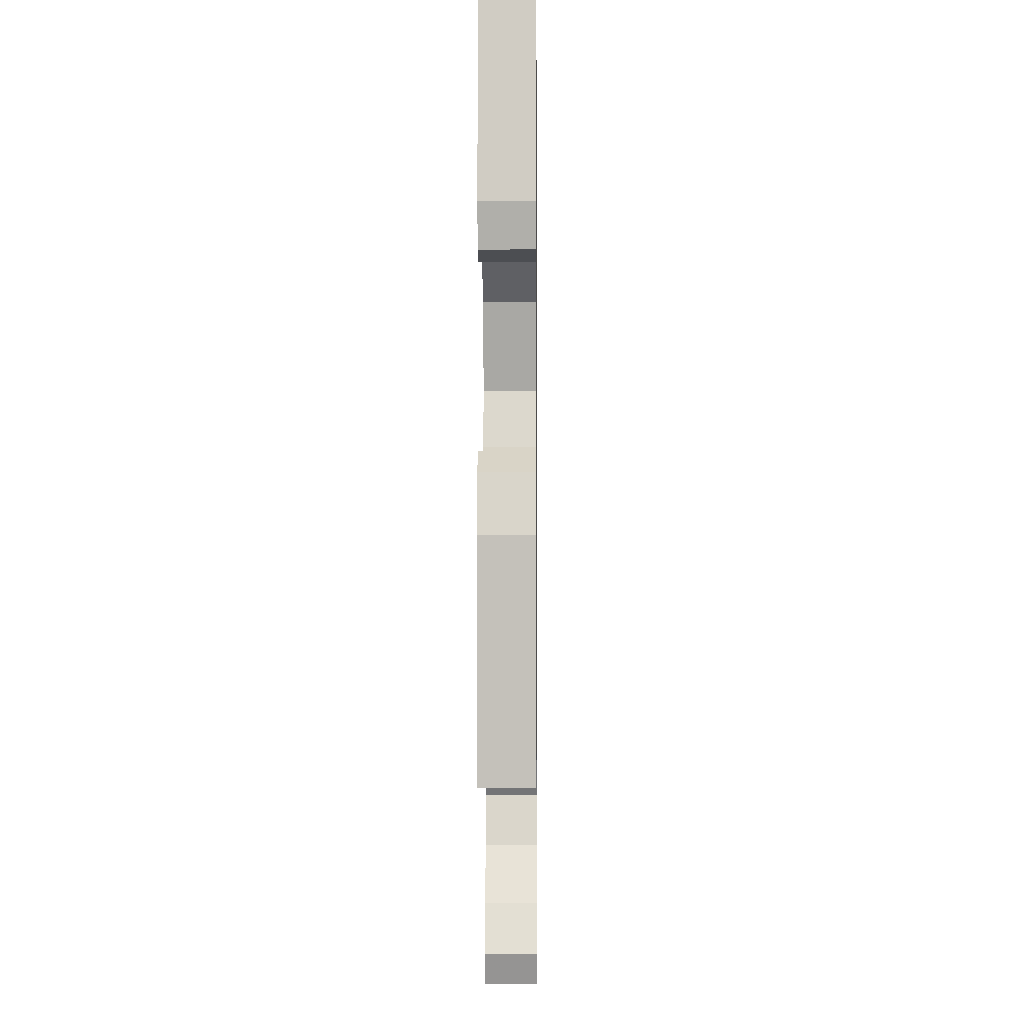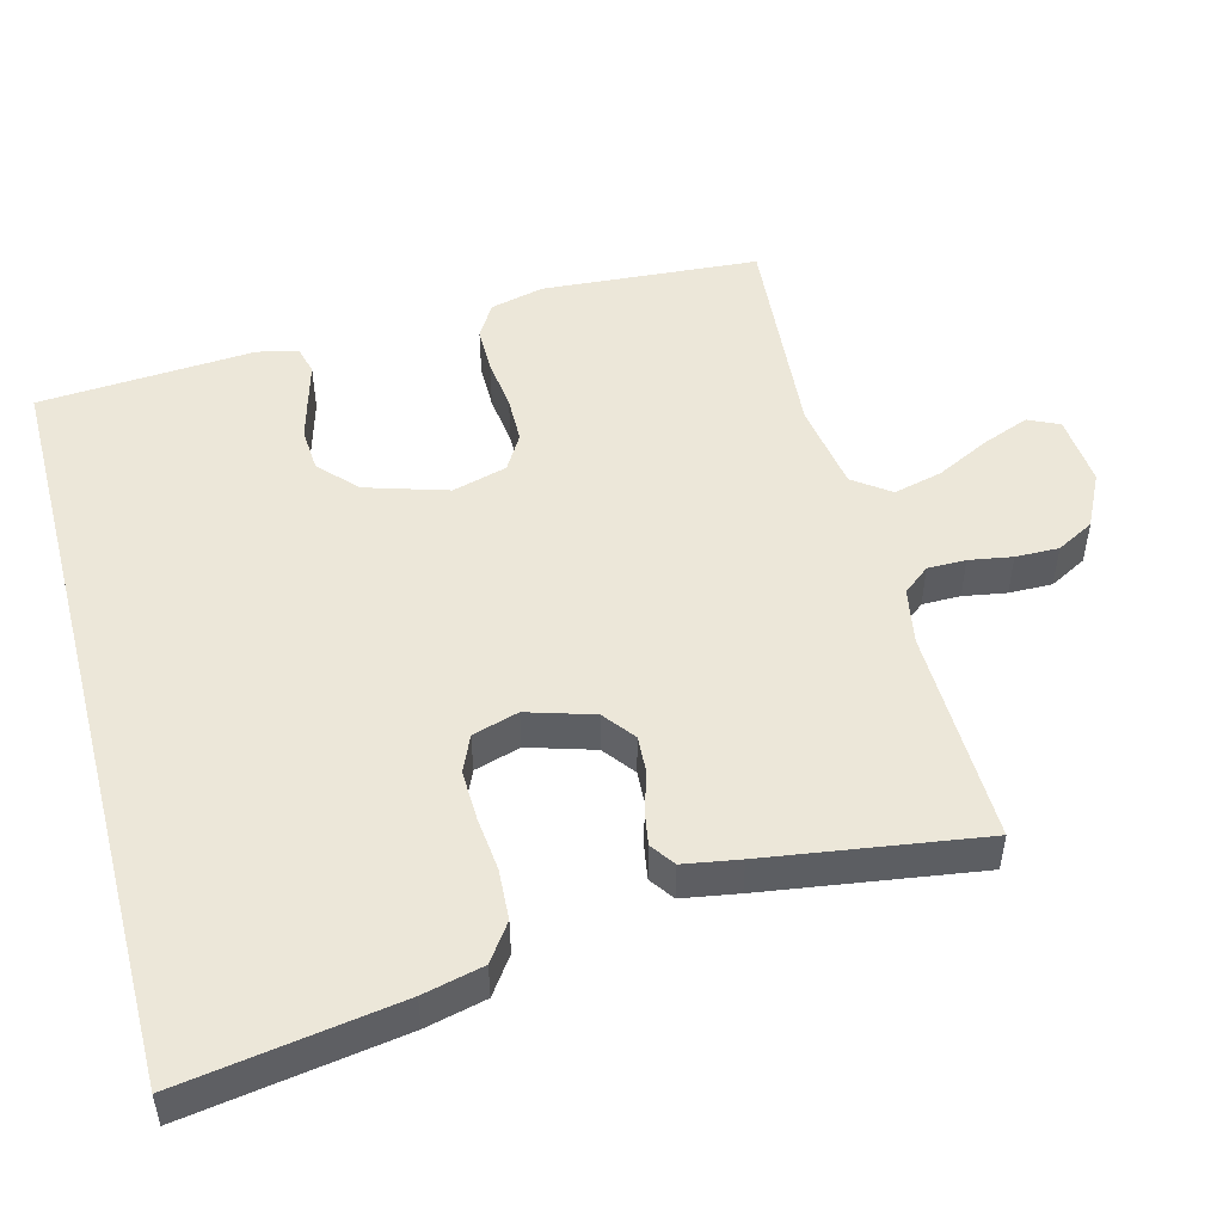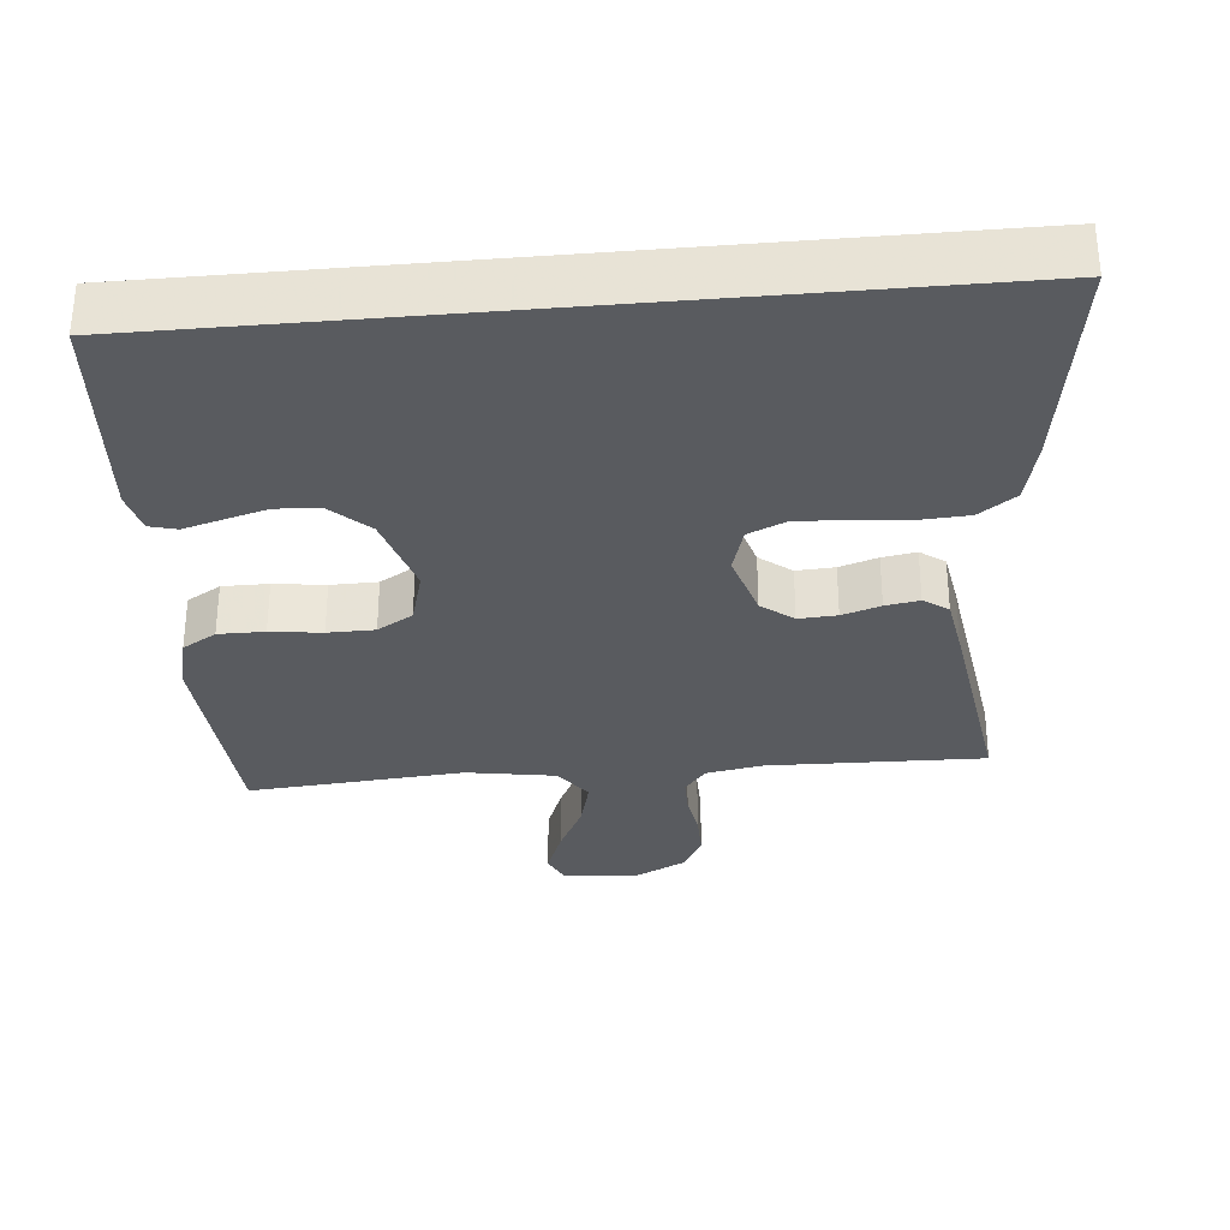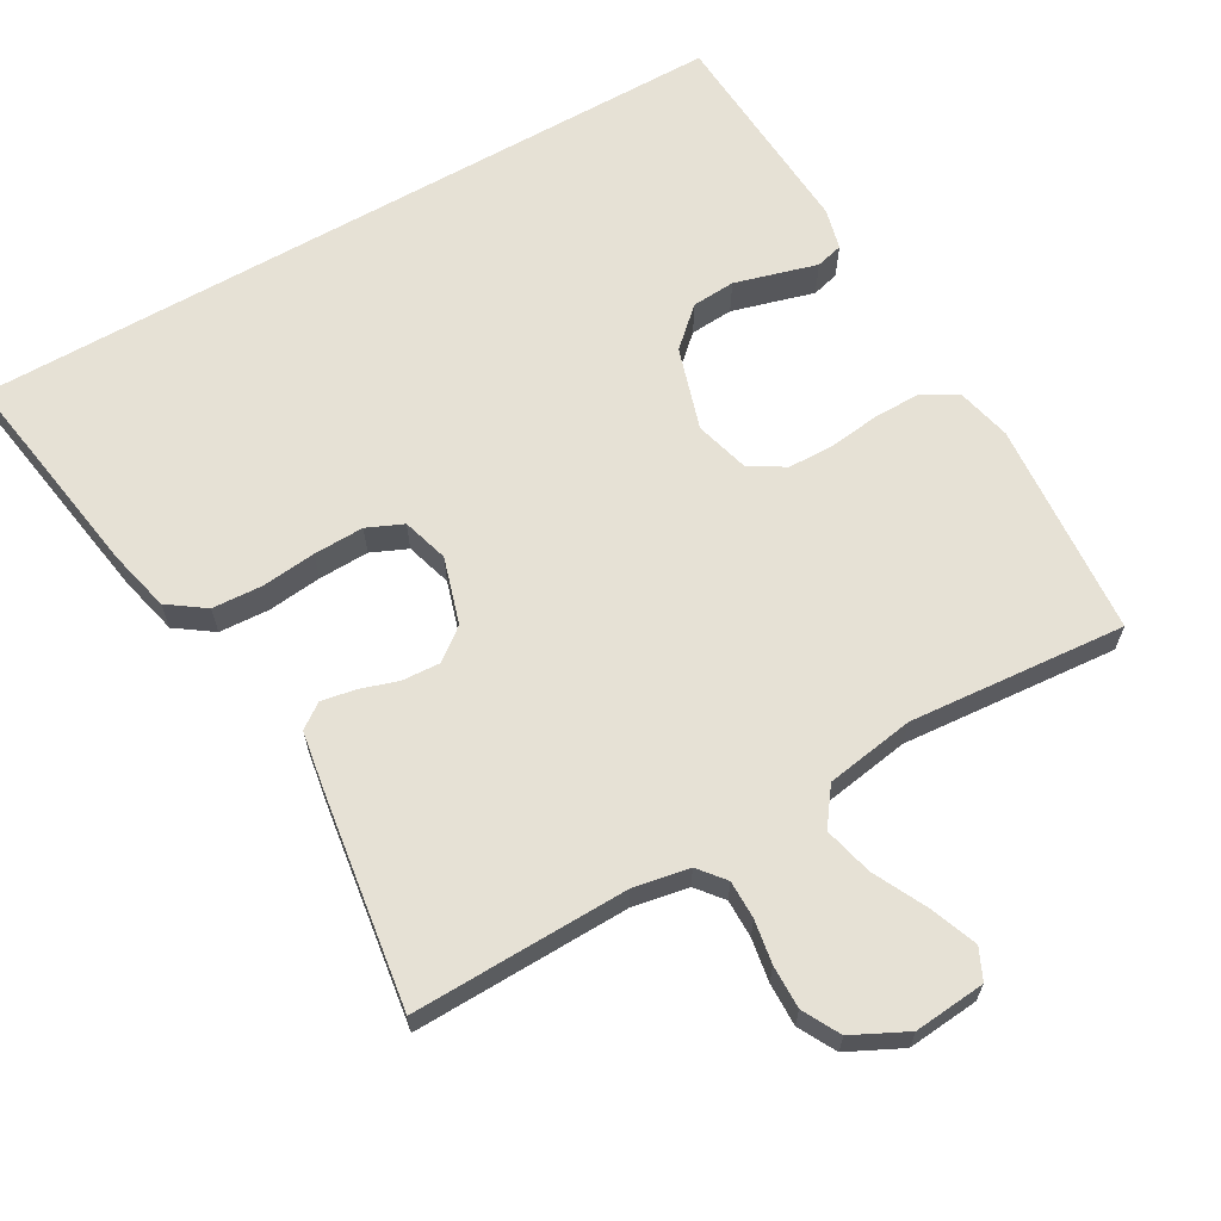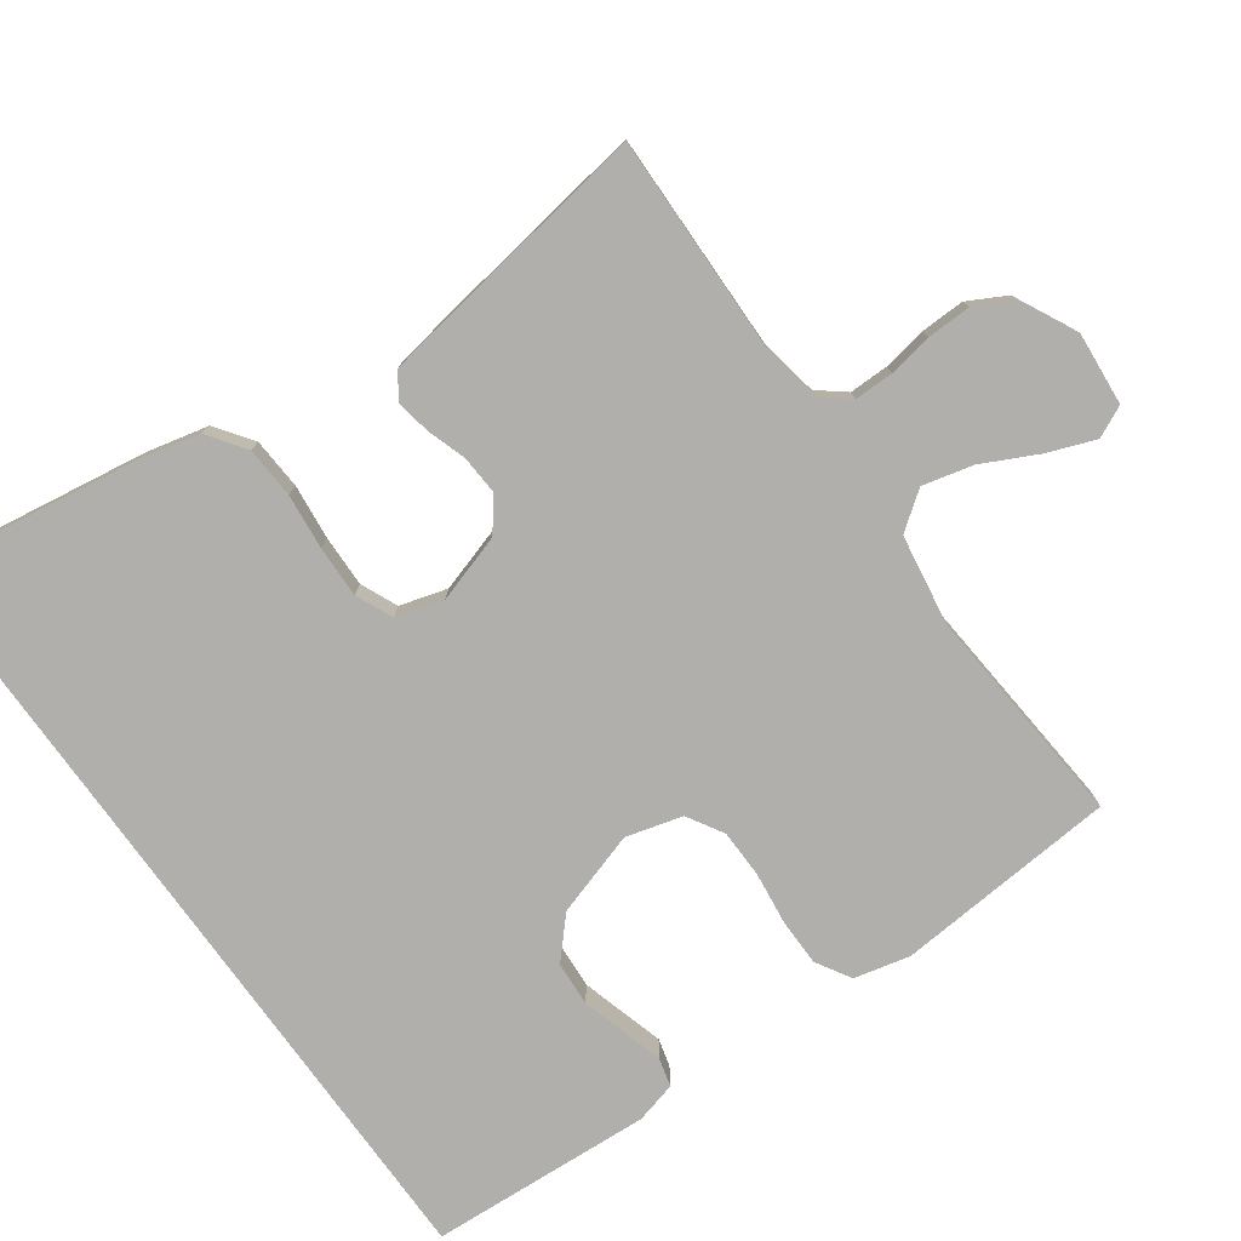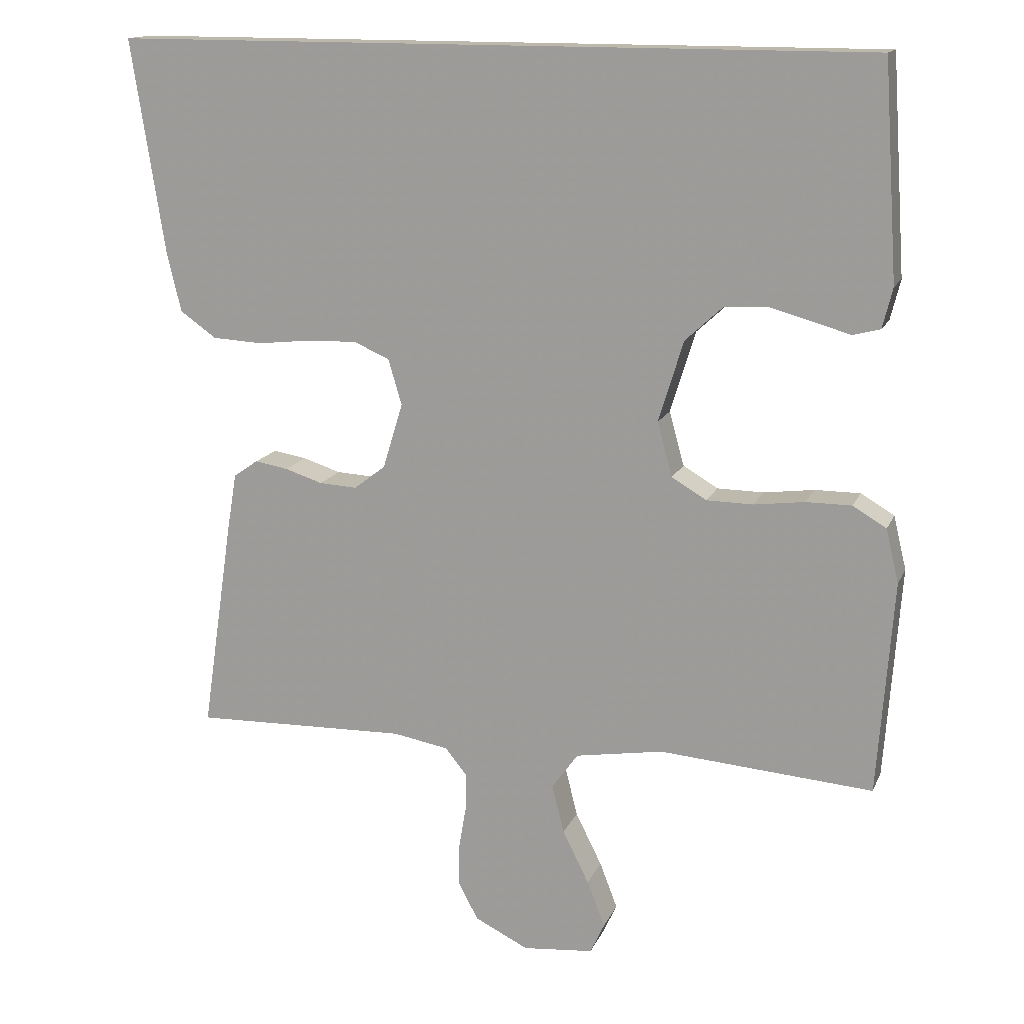
<metadata>
{"format":"obj","ext":"obj","renderer":"f3d","projection":"perspective","resolution":1024,"background":"white","views":[{"elev":-2.1,"azim":-89.3,"up":"+Z"},{"elev":50.1,"azim":75.3,"up":"+Y"},{"elev":-32.1,"azim":5.2,"up":"+Y"},{"elev":64.8,"azim":150.3,"up":"+Y"},{"elev":-78.2,"azim":125.9,"up":"+Y"},{"elev":14.7,"azim":-162.6,"up":"+Z"}]}
</metadata>
<code>
v 0.5 0.07 -0.5
v 0.2 0.07 -0.493
v 0.122 0.07 -0.507
v 0.092 0.07 -0.544
v 0.092 0.07 -0.597
v 0.102 0.07 -0.657
v 0.103 0.07 -0.717
v 0.075 0.07 -0.769
v 0 0.07 -0.806
v -0.099 0.07 -0.797
v -0.119 0.07 -0.754
v -0.094 0.07 -0.689
v -0.057 0.07 -0.615
v -0.04 0.07 -0.547
v -0.077 0.07 -0.496
v -0.2 0.07 -0.476
v -0.5 0.07 -0.5
v -0.522 0.07 -0.2
v -0.504 0.07 -0.125
v -0.457 0.07 -0.097
v -0.393 0.07 -0.097
v -0.322 0.07 -0.106
v -0.257 0.07 -0.105
v -0.208 0.07 -0.076
v -0.187 0.07 0
v -0.222 0.07 0.114
v -0.274 0.07 0.162
v -0.334 0.07 0.166
v -0.395 0.07 0.149
v -0.448 0.07 0.134
v -0.486 0.07 0.144
v -0.5 0.07 0.2
v -0.48 0.07 0.5
v 0.586 0.07 0.5
v 0.539 0.07 0.2
v 0.519 0.07 0.116
v 0.468 0.07 0.08
v 0.398 0.07 0.076
v 0.323 0.07 0.084
v 0.253 0.07 0.086
v 0.203 0.07 0.064
v 0.184 0.07 0
v 0.212 0.07 -0.092
v 0.256 0.07 -0.126
v 0.309 0.07 -0.123
v 0.362 0.07 -0.106
v 0.409 0.07 -0.098
v 0.443 0.07 -0.122
v 0.456 0.07 -0.2
v 0.5 0 -0.5
v 0.2 0 -0.493
v 0.122 0 -0.507
v 0.092 0 -0.544
v 0.092 0 -0.597
v 0.102 0 -0.657
v 0.103 0 -0.717
v 0.075 0 -0.769
v 0 0 -0.806
v -0.099 0 -0.797
v -0.119 0 -0.754
v -0.094 0 -0.689
v -0.057 0 -0.615
v -0.04 0 -0.547
v -0.077 0 -0.496
v -0.2 0 -0.476
v -0.5 0 -0.5
v -0.522 0 -0.2
v -0.504 0 -0.125
v -0.457 0 -0.097
v -0.393 0 -0.097
v -0.322 0 -0.106
v -0.257 0 -0.105
v -0.208 0 -0.076
v -0.187 0 0
v -0.222 0 0.114
v -0.274 0 0.162
v -0.334 0 0.166
v -0.395 0 0.149
v -0.448 0 0.134
v -0.486 0 0.144
v -0.5 0 0.2
v -0.48 0 0.5
v 0.586 0 0.5
v 0.539 0 0.2
v 0.519 0 0.116
v 0.468 0 0.08
v 0.398 0 0.076
v 0.323 0 0.084
v 0.253 0 0.086
v 0.203 0 0.064
v 0.184 0 0
v 0.212 0 -0.092
v 0.256 0 -0.126
v 0.309 0 -0.123
v 0.362 0 -0.106
v 0.409 0 -0.098
v 0.443 0 -0.122
v 0.456 0 -0.2
f 48 49 1 2
f 45 46 47 48
f 44 45 48 2
f 43 44 2 3
f 42 43 3 4
f 36 37 38 39
f 36 39 40
f 35 36 40
f 34 35 40
f 33 34 40 41
f 29 30 31 32
f 28 29 32 33
f 27 28 33
f 26 27 33 41
f 19 20 21 22
f 19 22 23
f 16 17 18 19
f 15 16 19 23
f 14 15 23 24
f 10 11 12 13
f 10 13 14
f 9 10 14
f 8 9 14
f 5 6 7 8
f 4 5 8 14
f 42 4 14 24
f 25 26 41 42
f 24 25 42
f 51 50 98 97
f 97 96 95 94
f 51 97 94 93
f 52 51 93 92
f 53 52 92 91
f 88 87 86 85
f 89 88 85
f 89 85 84
f 89 84 83
f 90 89 83 82
f 81 80 79 78
f 82 81 78 77
f 82 77 76
f 90 82 76 75
f 71 70 69 68
f 72 71 68
f 68 67 66 65
f 72 68 65 64
f 73 72 64 63
f 62 61 60 59
f 63 62 59
f 63 59 58
f 63 58 57
f 57 56 55 54
f 63 57 54 53
f 73 63 53 91
f 91 90 75 74
f 91 74 73
f 1 50 51 2
f 2 51 52 3
f 3 52 53 4
f 4 53 54 5
f 5 54 55 6
f 6 55 56 7
f 7 56 57 8
f 8 57 58 9
f 9 58 59 10
f 10 59 60 11
f 11 60 61 12
f 12 61 62 13
f 13 62 63 14
f 14 63 64 15
f 15 64 65 16
f 16 65 66 17
f 17 66 67 18
f 18 67 68 19
f 19 68 69 20
f 20 69 70 21
f 21 70 71 22
f 22 71 72 23
f 23 72 73 24
f 24 73 74 25
f 25 74 75 26
f 26 75 76 27
f 27 76 77 28
f 28 77 78 29
f 29 78 79 30
f 30 79 80 31
f 31 80 81 32
f 32 81 82 33
f 33 82 83 34
f 34 83 84 35
f 35 84 85 36
f 36 85 86 37
f 37 86 87 38
f 38 87 88 39
f 39 88 89 40
f 40 89 90 41
f 41 90 91 42
f 42 91 92 43
f 43 92 93 44
f 44 93 94 45
f 45 94 95 46
f 46 95 96 47
f 47 96 97 48
f 48 97 98 49
f 49 98 50 1

</code>
